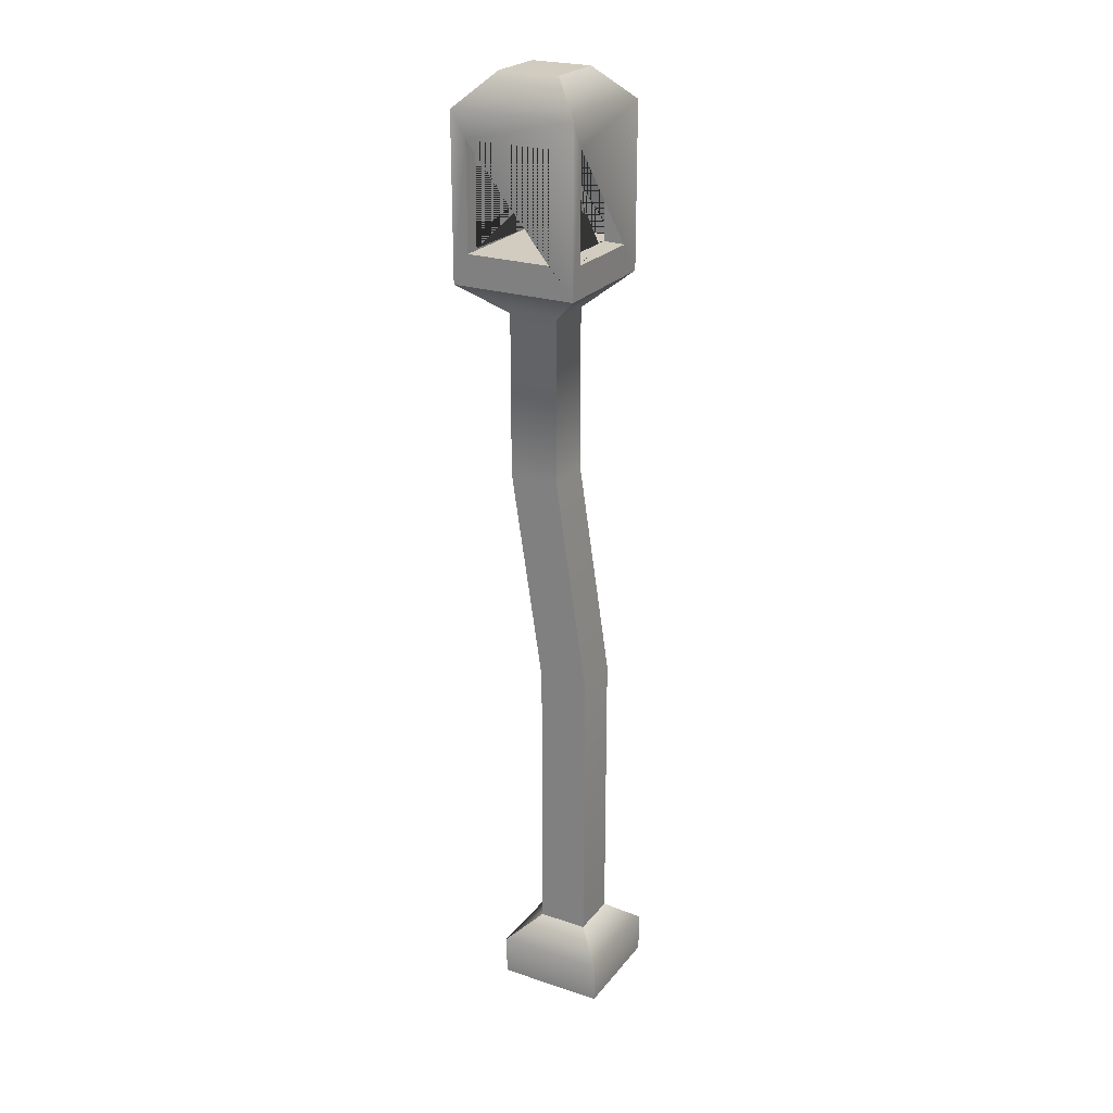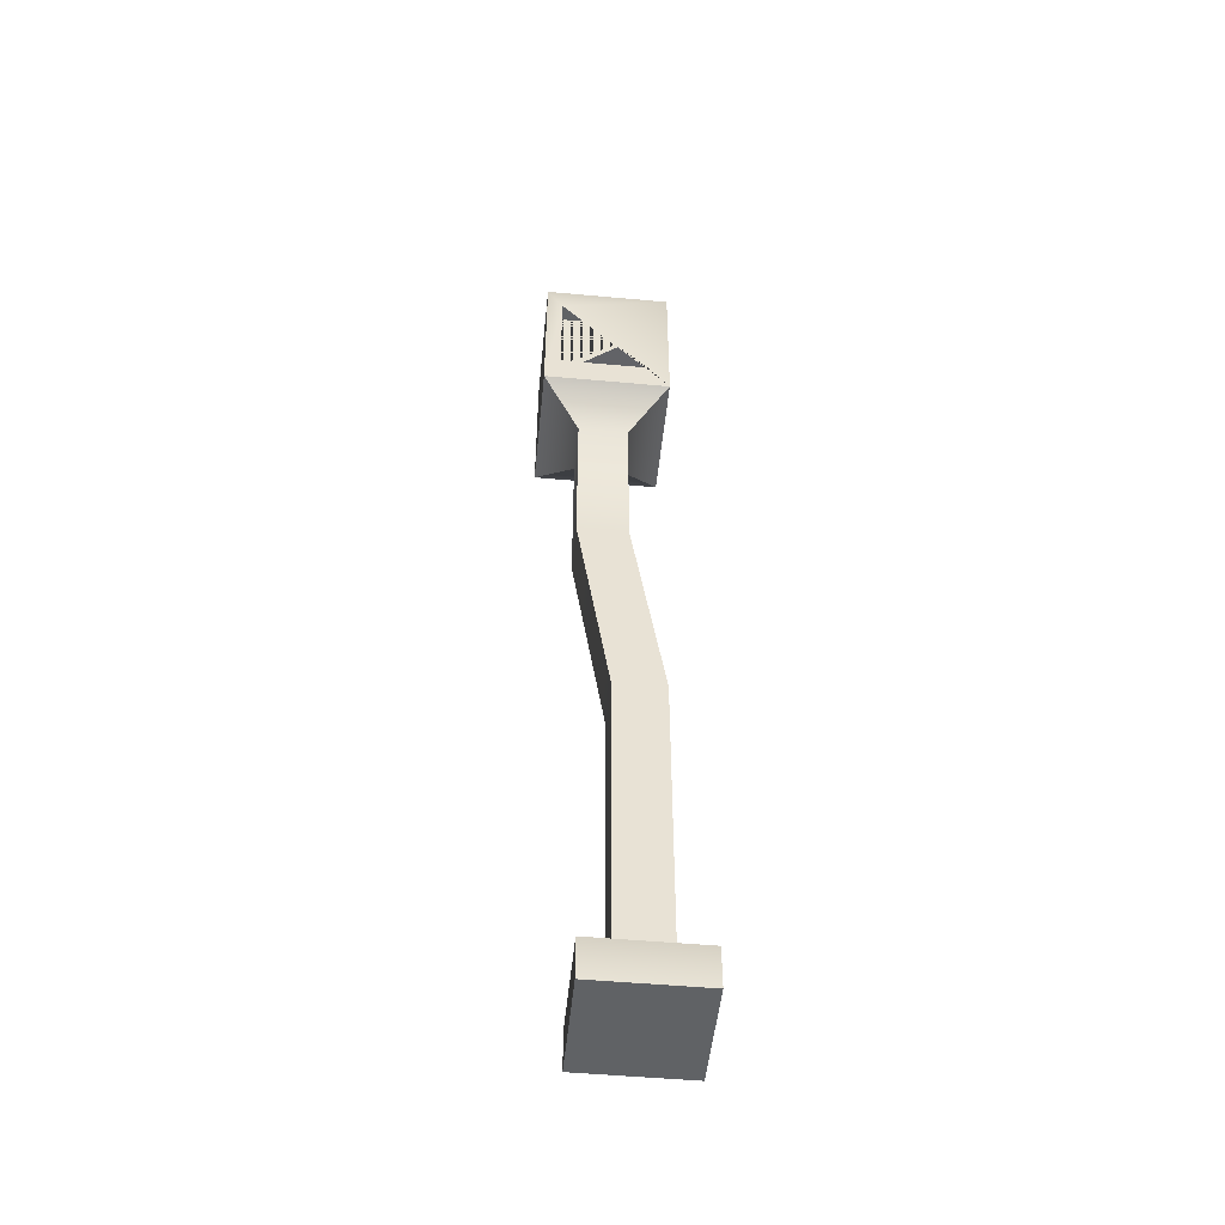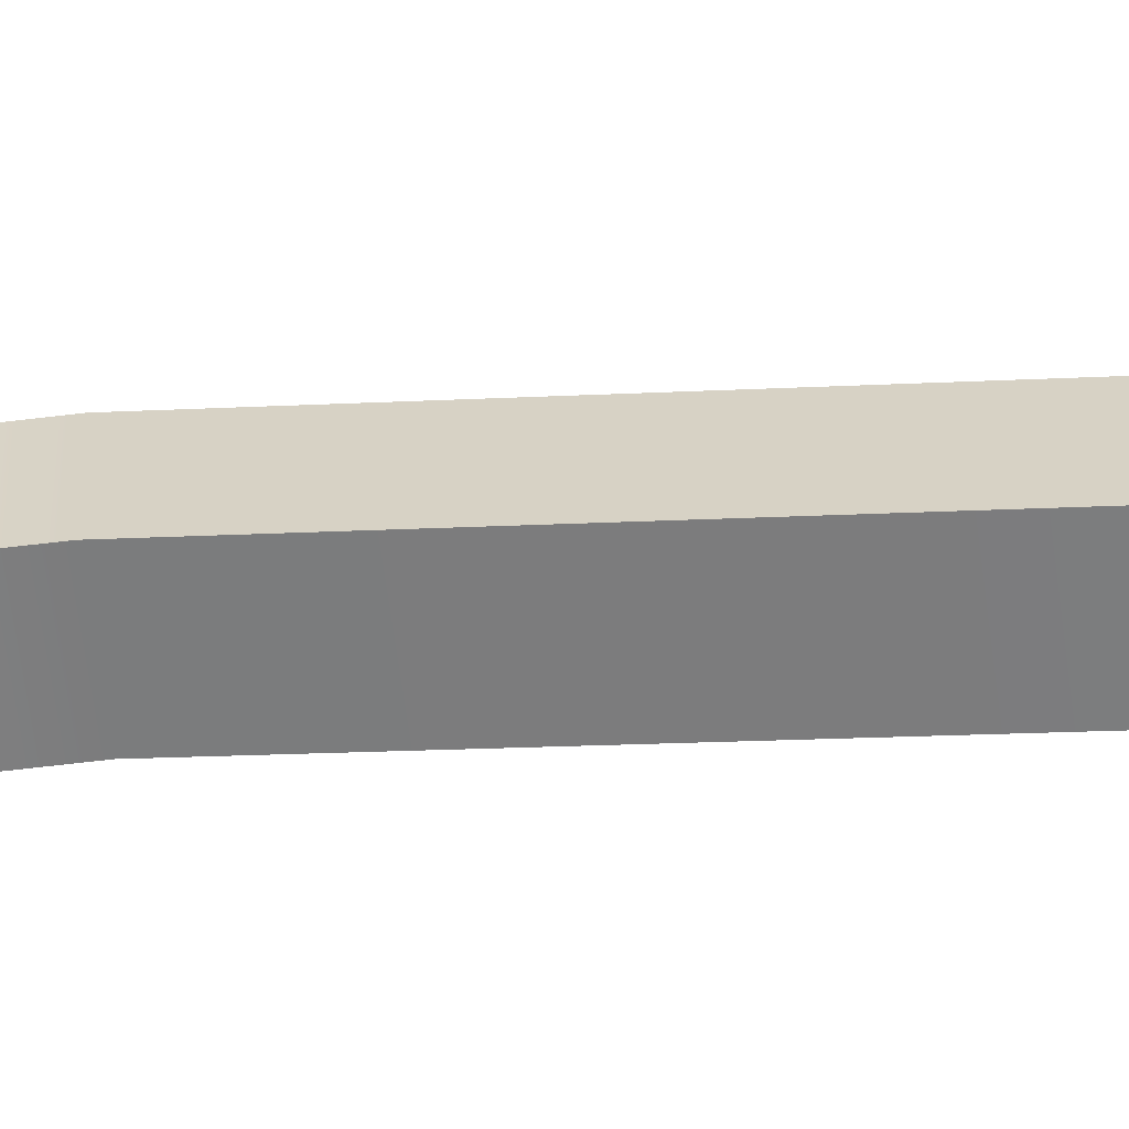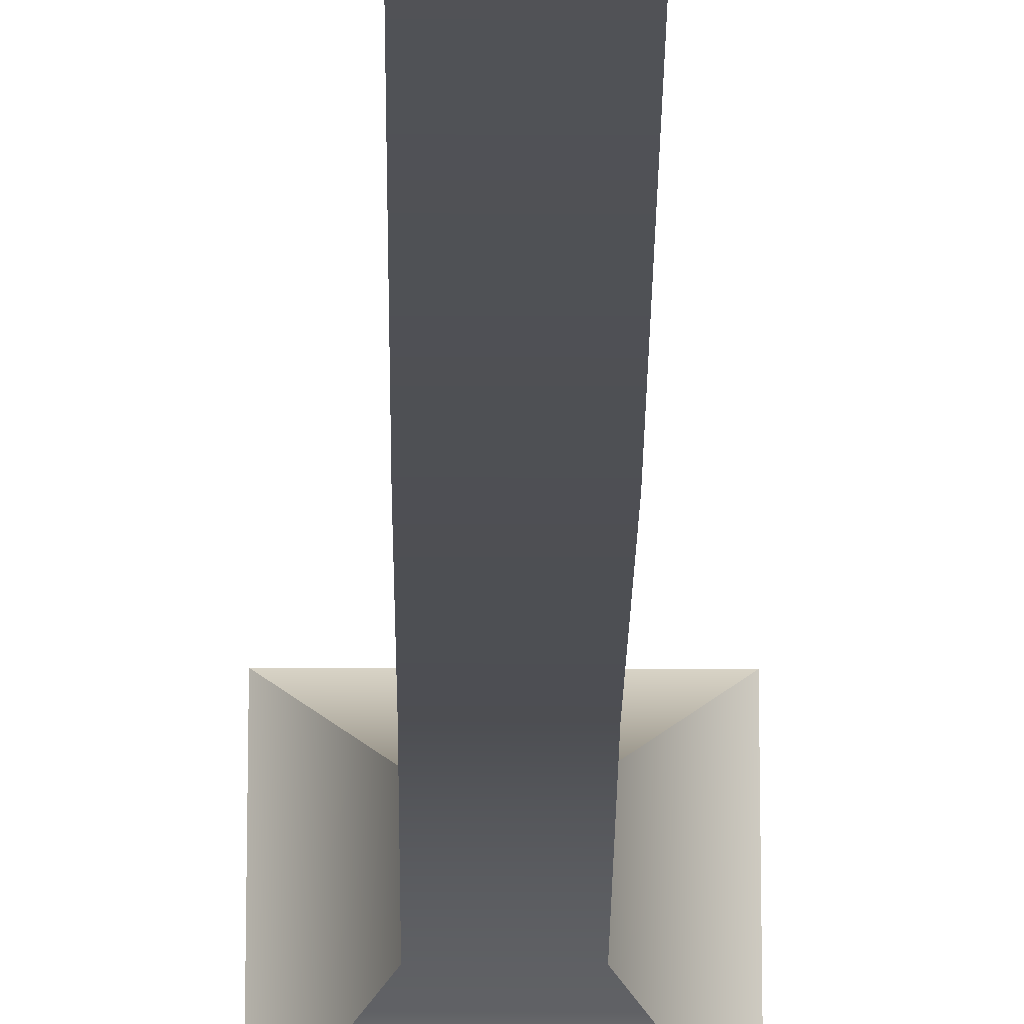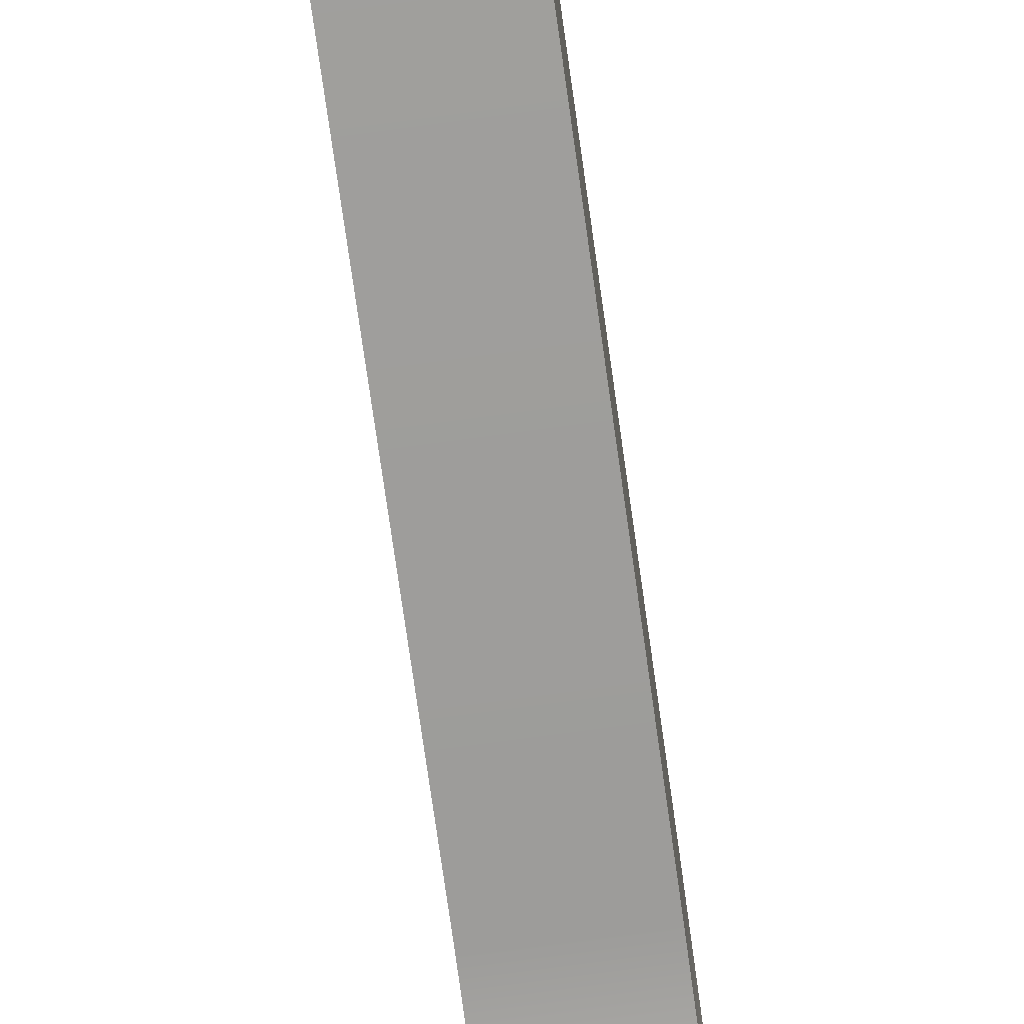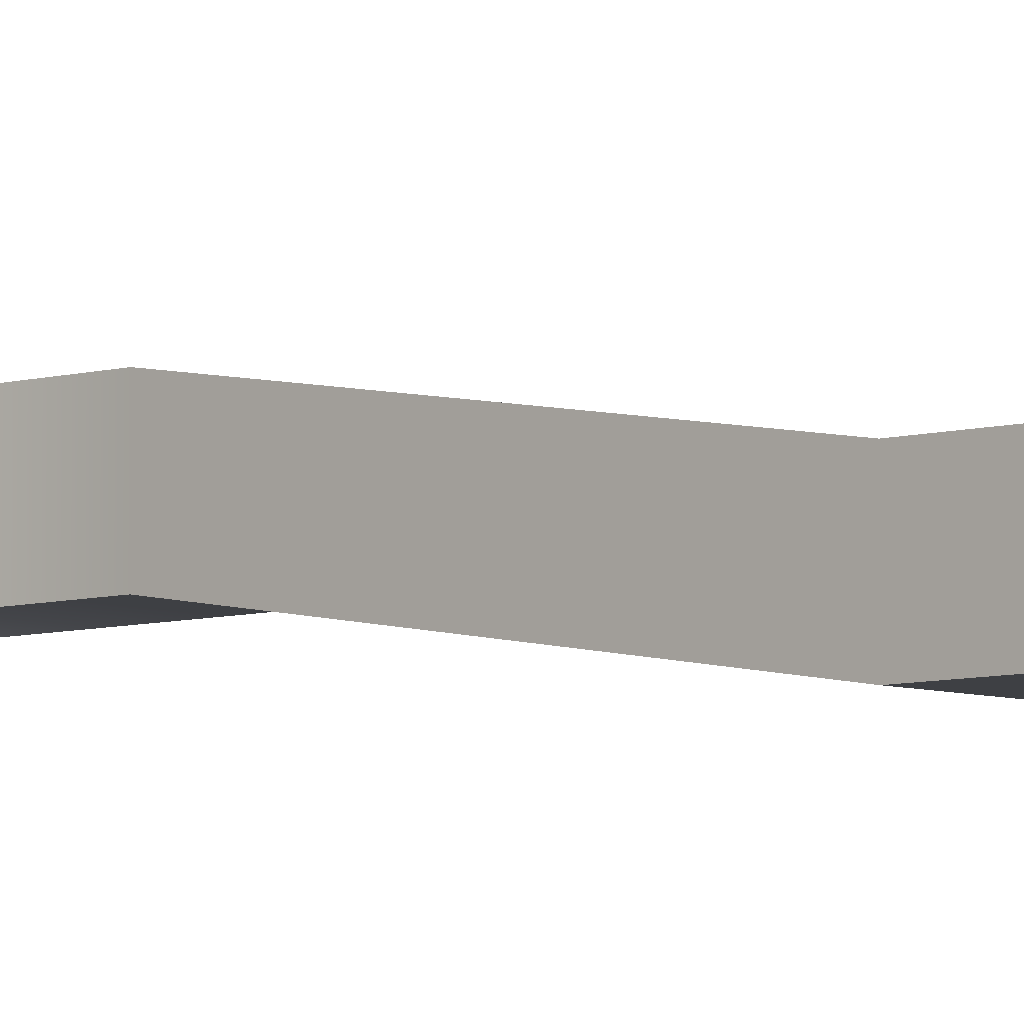
<metadata>
{"format":"obj","ext":"obj","renderer":"f3d","projection":"perspective","resolution":1024,"background":"white","views":[{"elev":24.1,"azim":118.8,"up":"+Y"},{"elev":-50.5,"azim":84.3,"up":"+Y"},{"elev":-59.9,"azim":-82.8,"up":"+Z"},{"elev":-22.1,"azim":-0.4,"up":"+Z"},{"elev":-74.9,"azim":7.7,"up":"+Z"},{"elev":-6.2,"azim":-46.8,"up":"+Z"}]}
</metadata>
<code>
g default
v 3.278 0.07664 8.432
v 4.079 0.07664 8.432
v 4.079 0.3828 8.432
v 3.278 0.3828 8.432
v 3.278 0.07664 7.623
v 3.278 0.3828 7.623
v 4.079 0.07664 7.623
v 4.079 0.3828 7.623
v 3.864 0.5676 8.215
v 3.492 0.5676 8.215
v 3.492 0.5676 7.84
v 3.864 0.5676 7.84
v 3.864 2.764 8.215
v 3.492 2.764 8.215
v 3.492 2.764 7.84
v 3.864 2.764 7.84
v 3.864 4.389 8.464
v 3.492 4.389 8.464
v 3.492 4.389 8.088
v 3.864 4.389 8.088
v 3.864 5.621 8.464
v 3.492 5.621 8.464
v 3.492 5.621 8.088
v 3.864 5.621 8.088
v 4.15 5.863 8.752
v 3.206 5.863 8.752
v 3.206 5.863 7.8
v 4.15 5.863 7.8
v 3.362 6.107 8.752
v 3.355 6.901 8.752
v 4.022 6.907 8.752
v 4.15 7.087 8.752
v 3.206 7.087 8.752
v 4.029 6.113 8.752
v 3.206 6.891 8.632
v 3.206 6.097 8.632
v 3.206 6.097 7.965
v 4.15 6.097 7.965
v 4.15 6.097 8.632
v 4.15 6.891 8.632
v 3.908 7.33 8.508
v 3.448 7.33 8.508
v 3.382 6.094 7.8
v 4.048 6.1 7.8
v 4.041 6.894 7.8
v 4.15 7.087 7.8
v 3.374 6.888 7.8
v 3.206 7.087 7.8
v 3.206 6.891 7.965
v 3.357 6.891 8.632
v 3.365 6.106 8.632
v 4.032 6.112 8.632
v 4.024 6.891 8.632
v 3.461 6.097 7.965
v 3.377 6.097 8.021
v 3.378 6.097 7.965
v 4.15 6.891 7.965
v 3.448 7.33 8.044
v 3.908 7.33 8.044
v 3.371 6.89 7.965
v 3.449 6.891 7.965
v 3.37 6.891 8.018
v 4.037 6.891 7.965
v 4.045 6.102 7.965
g pCube17
f 1 2 3 4
f 5 1 4 6
f 5 7 2 1
f 2 7 8 3
f 4 3 9 10
f 6 8 7 5
f 6 4 10 11
f 3 8 12 9
f 10 9 13 14
f 8 6 11 12
f 11 10 14 15
f 9 12 16 13
f 14 13 17 18
f 12 11 15 16
f 15 14 18 19
f 13 16 20 17
f 18 17 21 22
f 16 15 19 20
f 19 18 22 23
f 17 20 24 21
f 22 21 25 26
f 20 19 23 24
f 23 22 26 27
f 21 24 28 25
f 26 29 30 31 32 33
f 31 34 29 26 25 32
f 24 23 27 28
f 35 36 37 27 26 33
f 25 28 38 39 40 32
f 33 32 41 42
f 28 27 43 44 45 46
f 45 47 43 27 48 46
f 27 37 49 35 33 48
f 36 35 50 51 52 53 40 39
f 37 36 39 38 54 55 56
f 40 57 38 28 46 32
f 48 33 42 58
f 32 46 59 41
f 42 41 59 58
f 46 48 58 59
f 49 37 56 60 61
f 35 49 61 62 50
f 63 57 40 53
f 54 38 57 63 64
f 43 47 60 56 55
f 44 43 55 54 64
f 47 45 31 30 62 61 60
f 45 44 64 63 53 52 34 31
f 51 50 62 30 29
f 52 51 29 34

</code>
